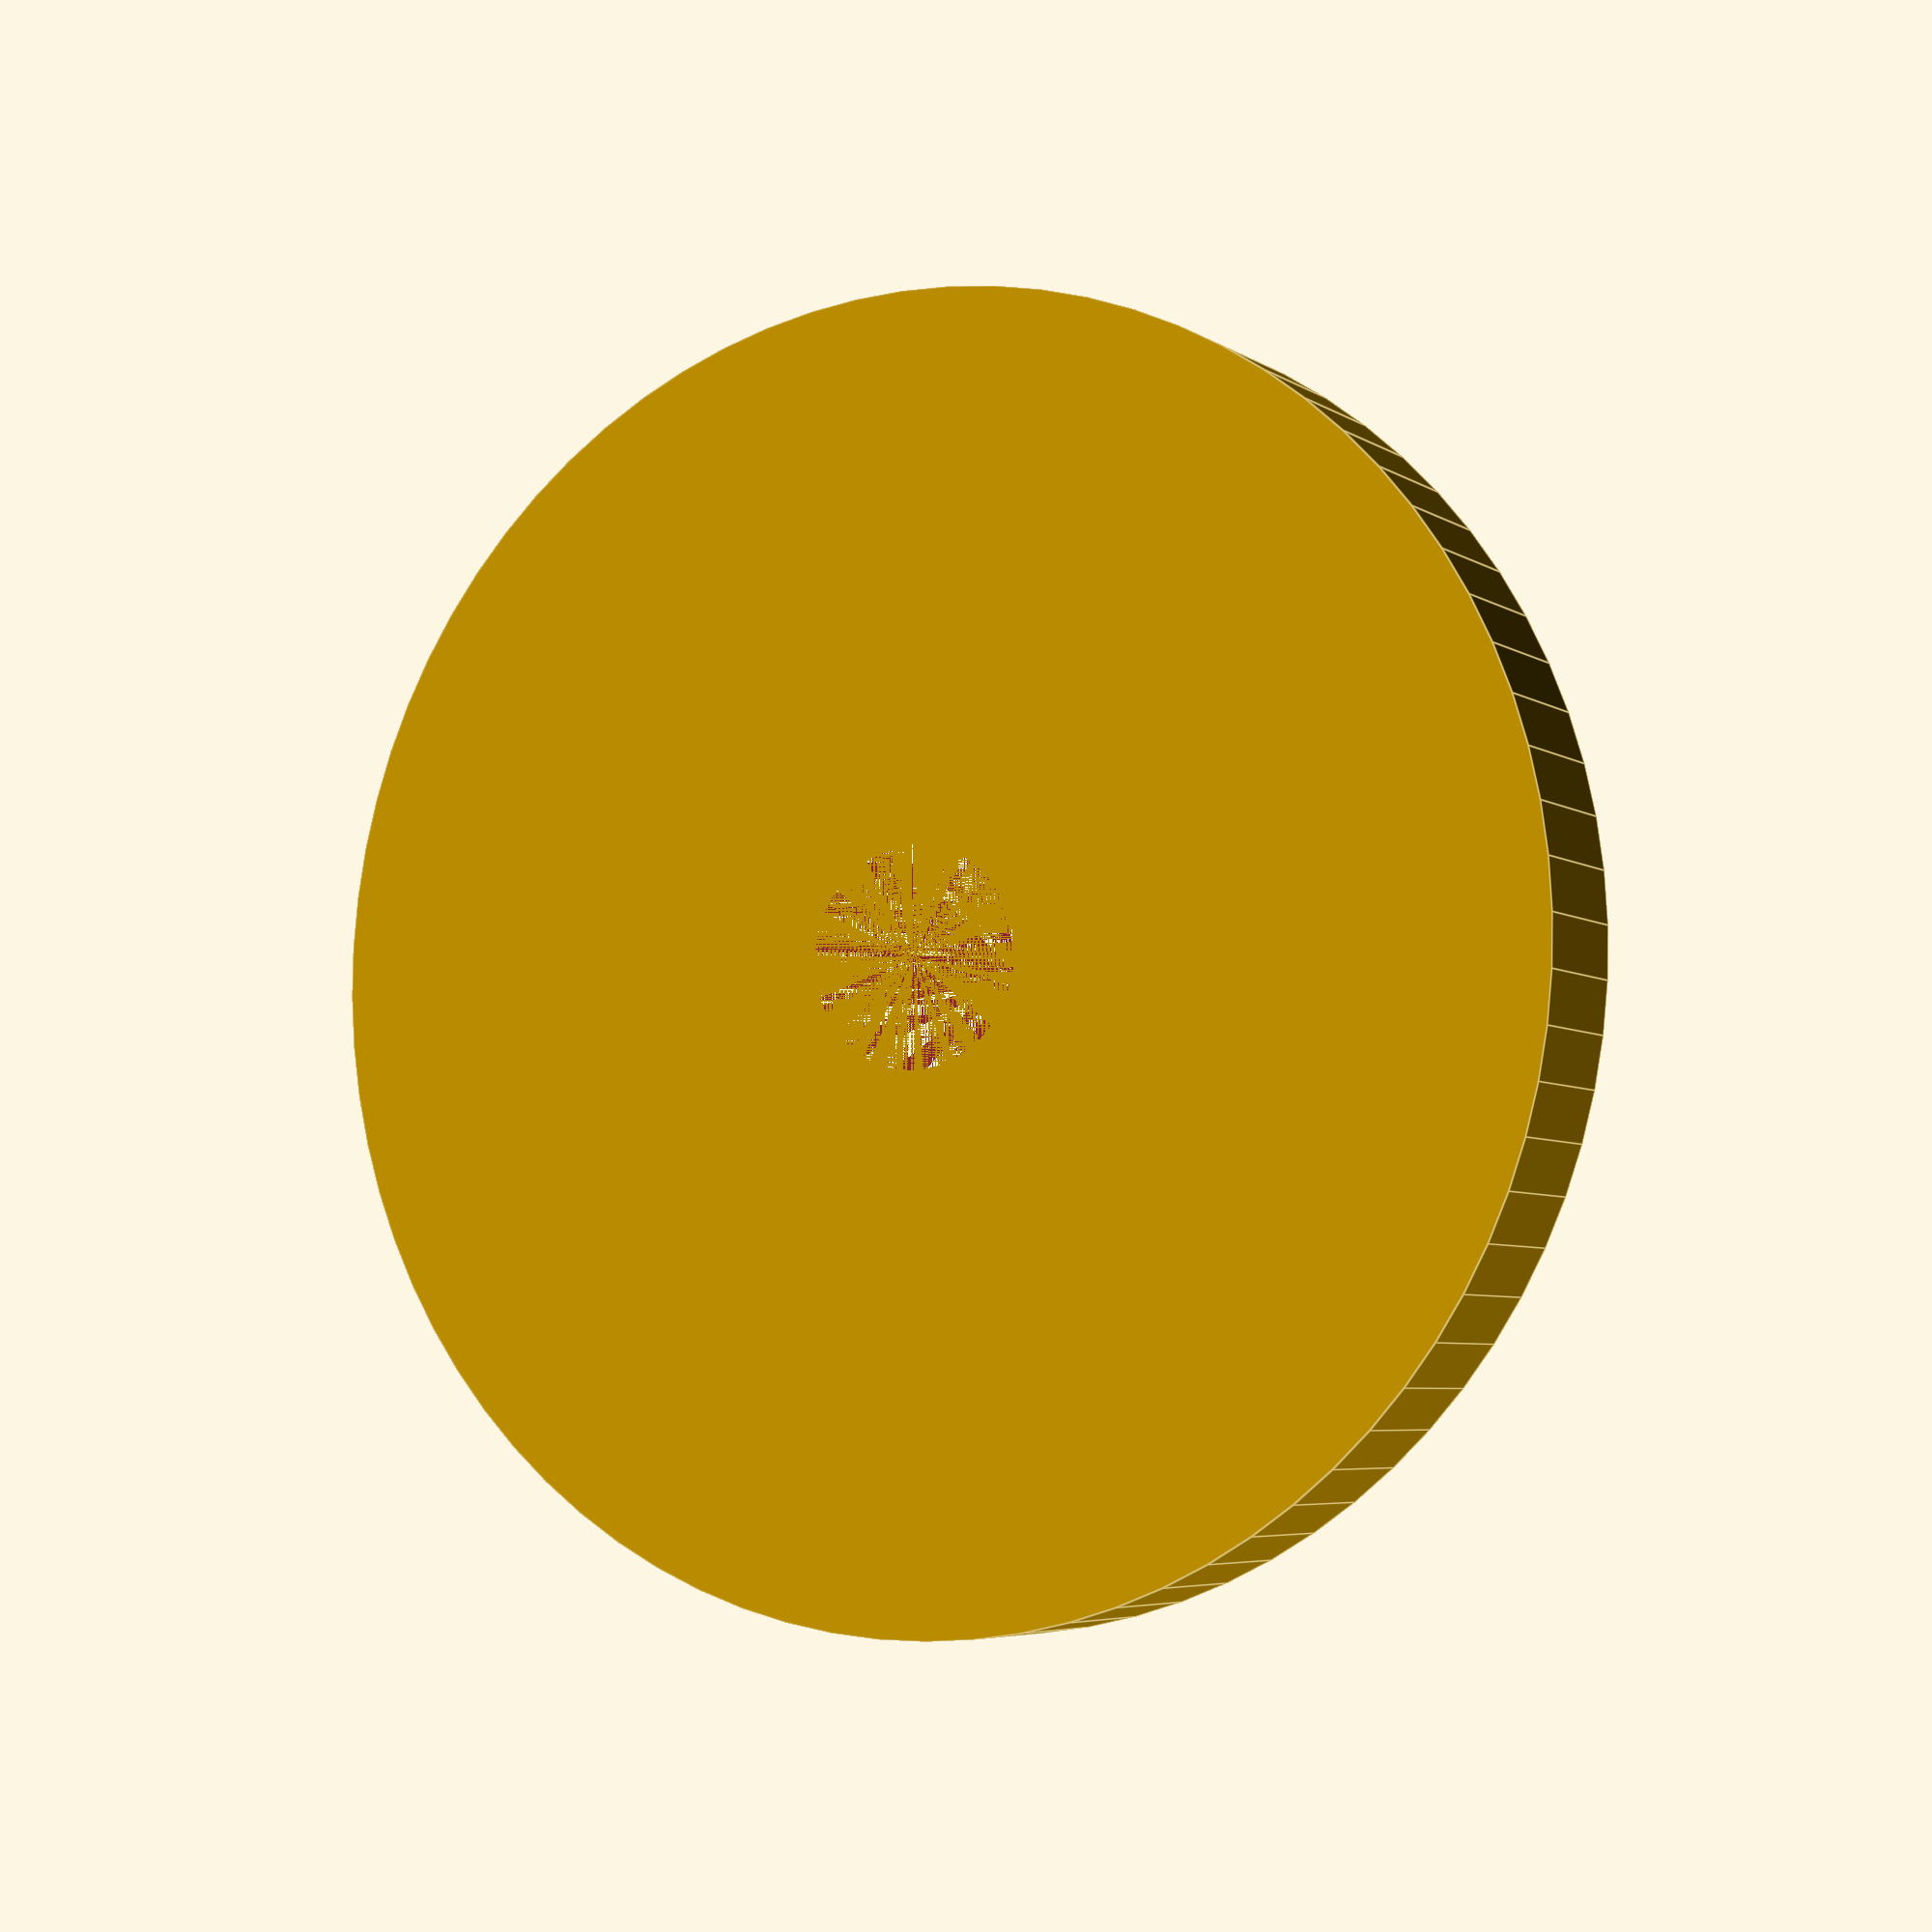
<openscad>
$fn=80;
HEIGHT=3;
SPLIT=.666;
difference() {
    union() {
        
        cylinder(d=18, h=SPLIT*HEIGHT);
        translate([0,0,SPLIT*HEIGHT])
            cylinder(d1=18,d2=14,h=(1-SPLIT)*HEIGHT);
    }
    cylinder(d1=3,d2=6.5,h=HEIGHT);
}
</openscad>
<views>
elev=185.1 azim=284.7 roll=332.3 proj=p view=edges
</views>
